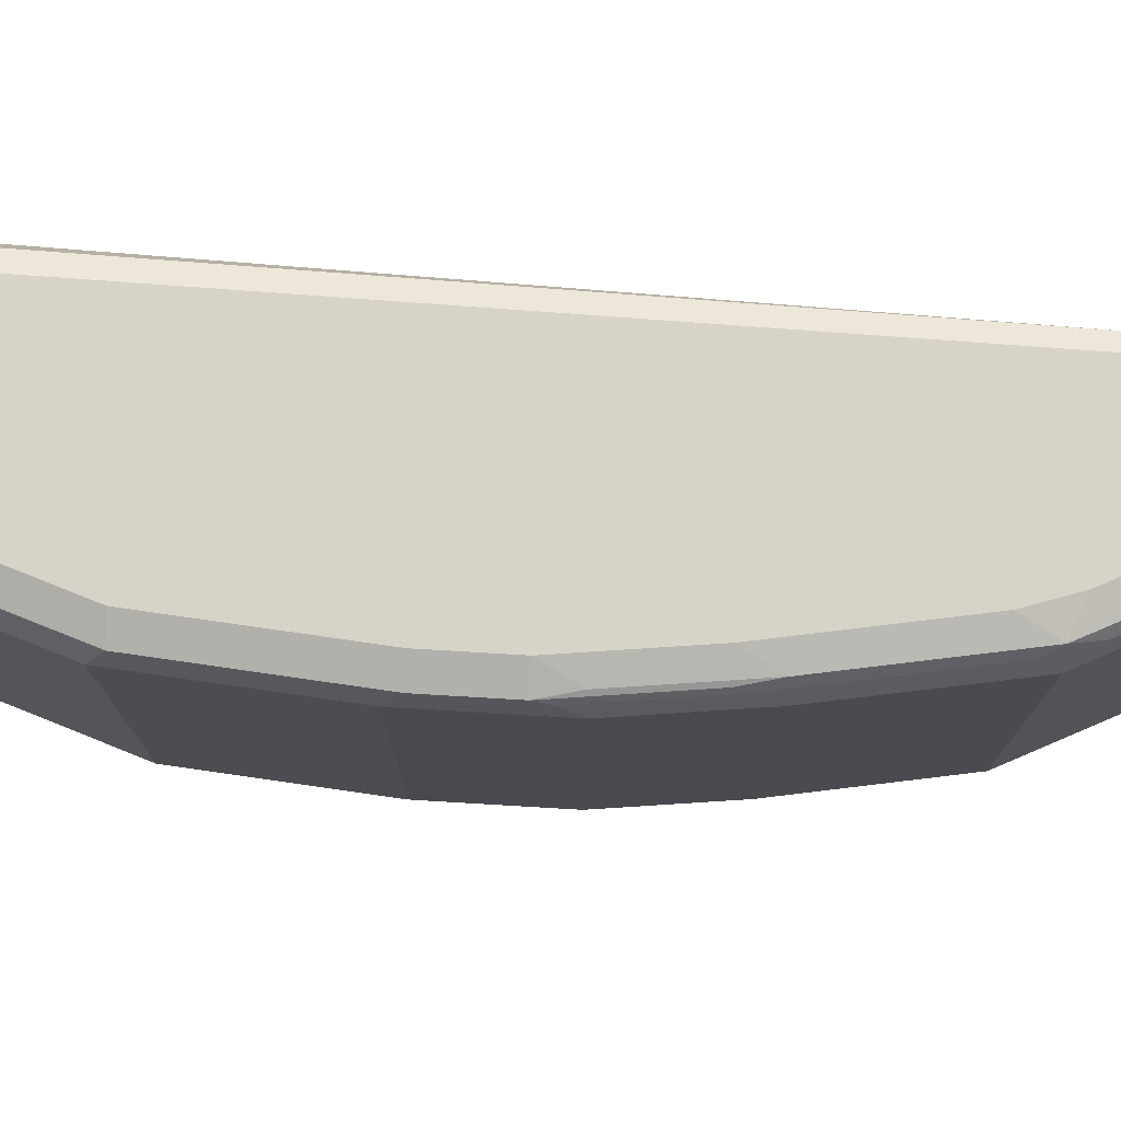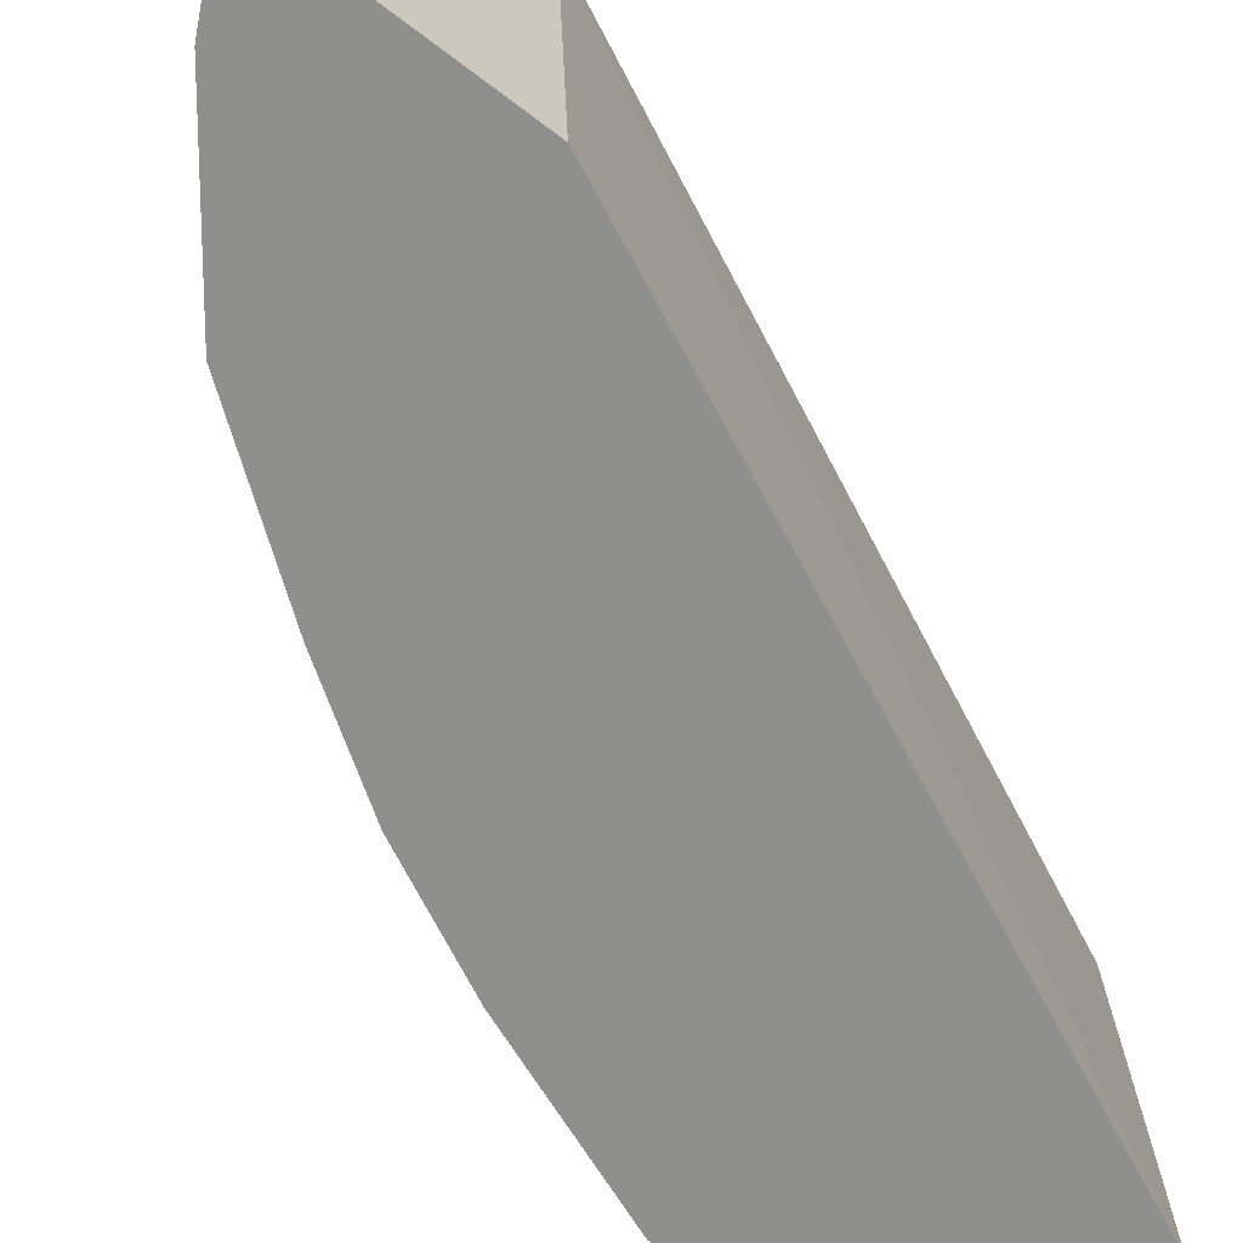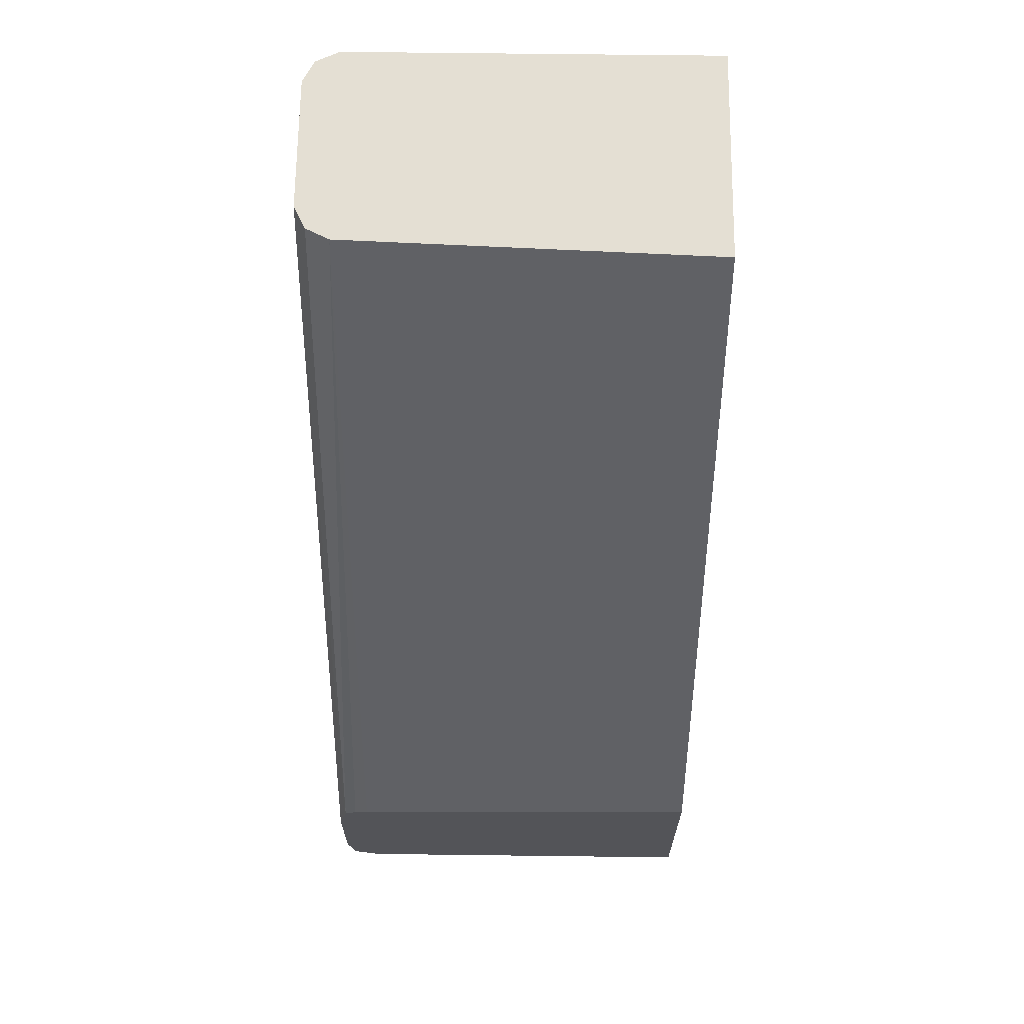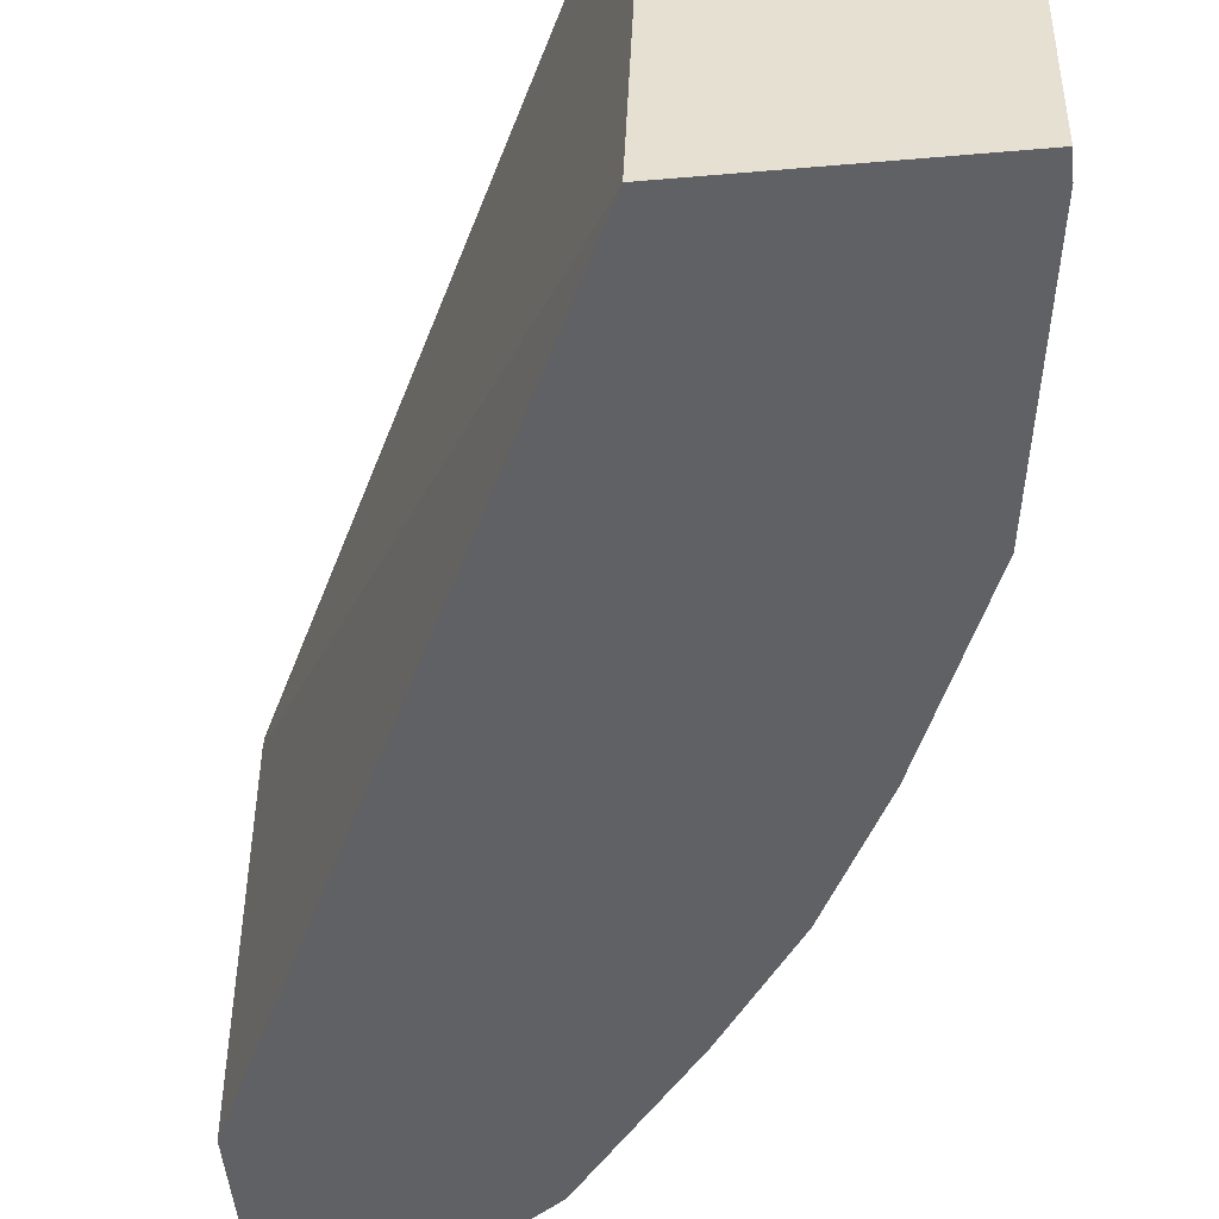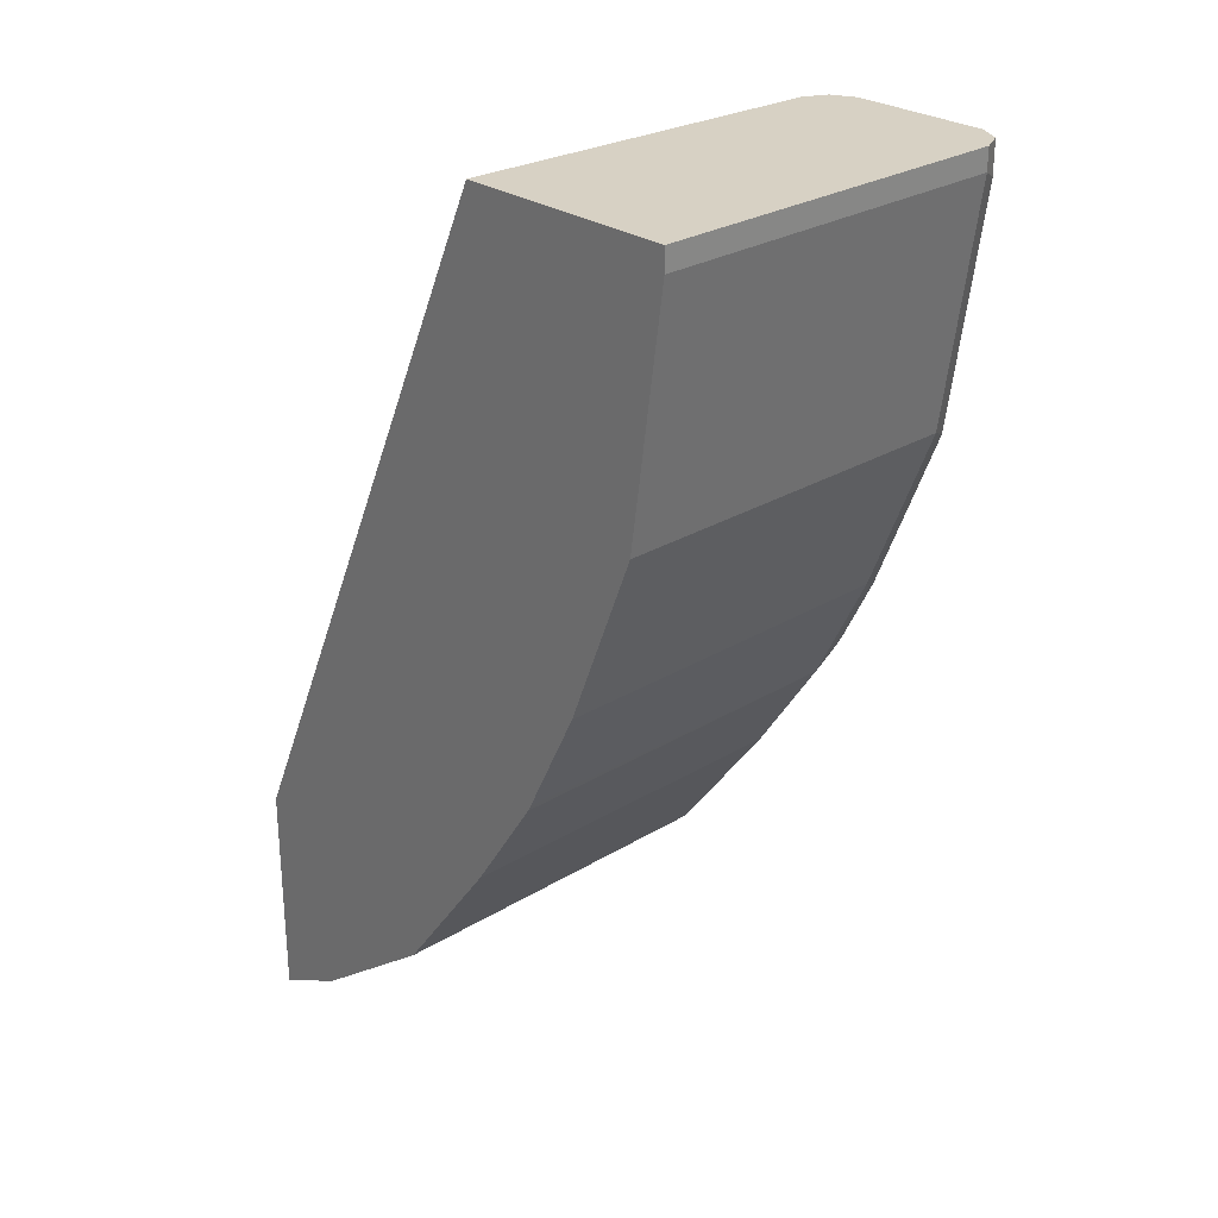
<metadata>
{"format":"obj","ext":"obj","renderer":"f3d","projection":"perspective","resolution":1024,"background":"white","views":[{"elev":76.9,"azim":120.0,"up":"+Y"},{"elev":-65.3,"azim":-127.6,"up":"+Y"},{"elev":66.6,"azim":-89.3,"up":"+Z"},{"elev":-47.6,"azim":5.6,"up":"+Y"},{"elev":27.1,"azim":46.8,"up":"+Z"}]}
</metadata>
<code>
v 0.5565 0.5902 0.2132
v 0.5565 0.4096 0.2132
v 0.5565 0.5902 0.2023
v 0.5508 0.6014 0.2132
v 0.4483 0.4096 0.2132
v 0.5565 0.4096 0.2023
v 0.5508 0.6014 0.1967
v 0.5396 0.5902 0.08431
v 0.534 0.6014 0.07868
v 0.5396 0.607 0.2132
v 0.4553 0.5902 0.2132
v 0.2889 0.5902 -0.1422
v 0.2889 0.4096 -0.1353
v 0.5396 0.4096 0.08431
v 0.5396 0.607 0.2023
v 0.5058 0.5902 -3.316e-05
v 0.5002 0.6014 -0.005665
v 0.5227 0.607 0.08431
v 0.4721 0.607 0.2132
v 0.4589 0.5974 0.2132
v 0.2889 0.6028 -0.1474
v 0.2889 0.5969 -0.1439
v 0.2889 0.4096 -0.2434
v 0.5058 0.4096 -3.316e-05
v 0.5002 0.5902 -0.01125
v 0.489 0.607 -3.316e-05
v 0.4834 0.5902 -0.04495
v 0.4806 0.5986 -0.04634
v 0.4834 0.6014 -0.03932
v 0.4721 0.607 -0.03369
v 0.4609 0.6014 0.2132
v 0.2889 0.607 -0.1664
v 0.2889 0.6038 -0.1517
v 0.2889 0.5902 -0.2434
v 0.3035 0.4096 -0.2361
v 0.5002 0.4096 -0.01125
v 0.4794 0.4096 -0.05291
v 0.4777 0.5902 -0.05617
v 0.444 0.5902 -0.1068
v 0.4468 0.5986 -0.09693
v 0.4496 0.6014 -0.08992
v 0.4721 0.6028 -0.05268
v 0.4384 0.607 -0.08428
v 0.2889 0.607 -0.2192
v 0.2889 0.5979 -0.2396
v 0.312 0.5986 -0.2318
v 0.3035 0.5902 -0.2361
v 0.3068 0.4096 -0.2344
v 0.4777 0.4096 -0.05617
v 0.444 0.4096 -0.1068
v 0.3935 0.5902 -0.1742
v 0.3963 0.5986 -0.1644
v 0.3991 0.6014 -0.1574
v 0.4384 0.6028 -0.1033
v 0.3878 0.607 -0.1517
v 0.3035 0.607 -0.2192
v 0.2889 0.6034 -0.2357
v 0.2889 0.6026 -0.2371
v 0.326 0.5902 -0.2248
v 0.3204 0.6028 -0.2213
v 0.3878 0.6028 -0.1707
v 0.3794 0.5986 -0.1812
v 0.3181 0.4096 -0.2288
v 0.3935 0.4096 -0.1742
v 0.371 0.607 -0.1686
v 0.326 0.4096 -0.2248
f 28 38 39
f 28 39 40
f 28 40 41
f 28 41 29
f 29 41 54
f 30 42 54
f 29 42 30
f 30 54 43
f 34 45 46
f 27 38 28
f 34 46 47
f 29 54 42
f 27 37 38
f 17 28 29
f 25 36 37
f 23 47 35
f 23 34 47
f 20 31 21
f 19 21 31
f 19 33 21
f 19 32 33
f 17 30 26
f 17 29 30
f 17 27 28
f 17 25 27
f 17 26 18
f 16 25 17
f 35 47 48
f 25 37 27
f 37 49 38
f 47 63 48
f 38 50 39
f 56 61 60
f 56 65 61
f 56 60 57
f 55 61 65
f 52 61 53
f 51 61 52
f 51 62 61
f 51 66 59
f 51 64 66
f 16 36 25
f 47 59 63
f 46 51 59
f 46 62 51
f 46 61 62
f 46 60 61
f 46 58 60
f 46 59 47
f 45 58 46
f 44 56 57
f 43 61 55
f 43 54 61
f 41 61 54
f 41 53 61
f 40 53 41
f 40 52 53
f 39 52 40
f 39 51 52
f 39 64 51
f 39 50 64
f 38 49 50
f 16 24 36
f 10 18 26
f 12 34 23
f 3 14 8
f 3 6 14
f 2 14 6
f 2 24 14
f 2 36 24
f 2 37 36
f 2 49 37
f 2 50 49
f 2 64 50
f 2 66 64
f 2 63 66
f 2 48 63
f 2 35 48
f 3 8 9
f 2 23 35
f 2 5 13
f 1 5 2
f 1 11 5
f 1 20 11
f 1 31 20
f 1 19 31
f 1 10 19
f 1 4 10
f 1 7 4
f 1 3 7
f 1 6 3
f 1 2 6
f 57 60 58
f 2 13 23
f 3 9 7
f 4 7 15
f 4 15 10
f 12 45 34
f 12 58 45
f 12 57 58
f 12 44 57
f 12 32 44
f 12 33 32
f 12 21 33
f 12 22 21
f 11 22 12
f 11 21 22
f 11 20 21
f 10 32 19
f 10 44 32
f 10 56 44
f 10 65 56
f 10 55 65
f 10 43 55
f 10 30 43
f 10 26 30
f 10 15 18
f 9 18 15
f 9 17 18
f 8 17 9
f 8 16 17
f 8 24 16
f 8 14 24
f 7 9 15
f 5 12 13
f 5 11 12
f 12 23 13
f 59 66 63

</code>
